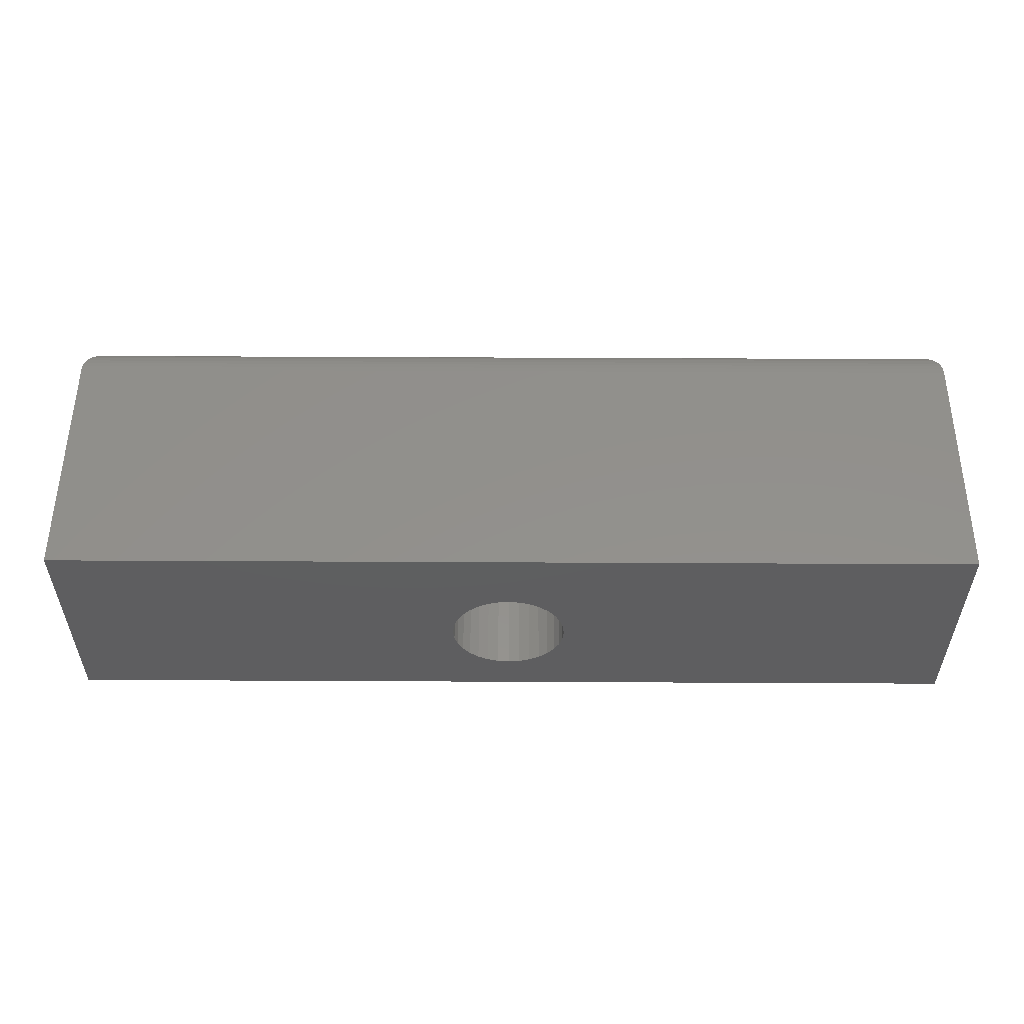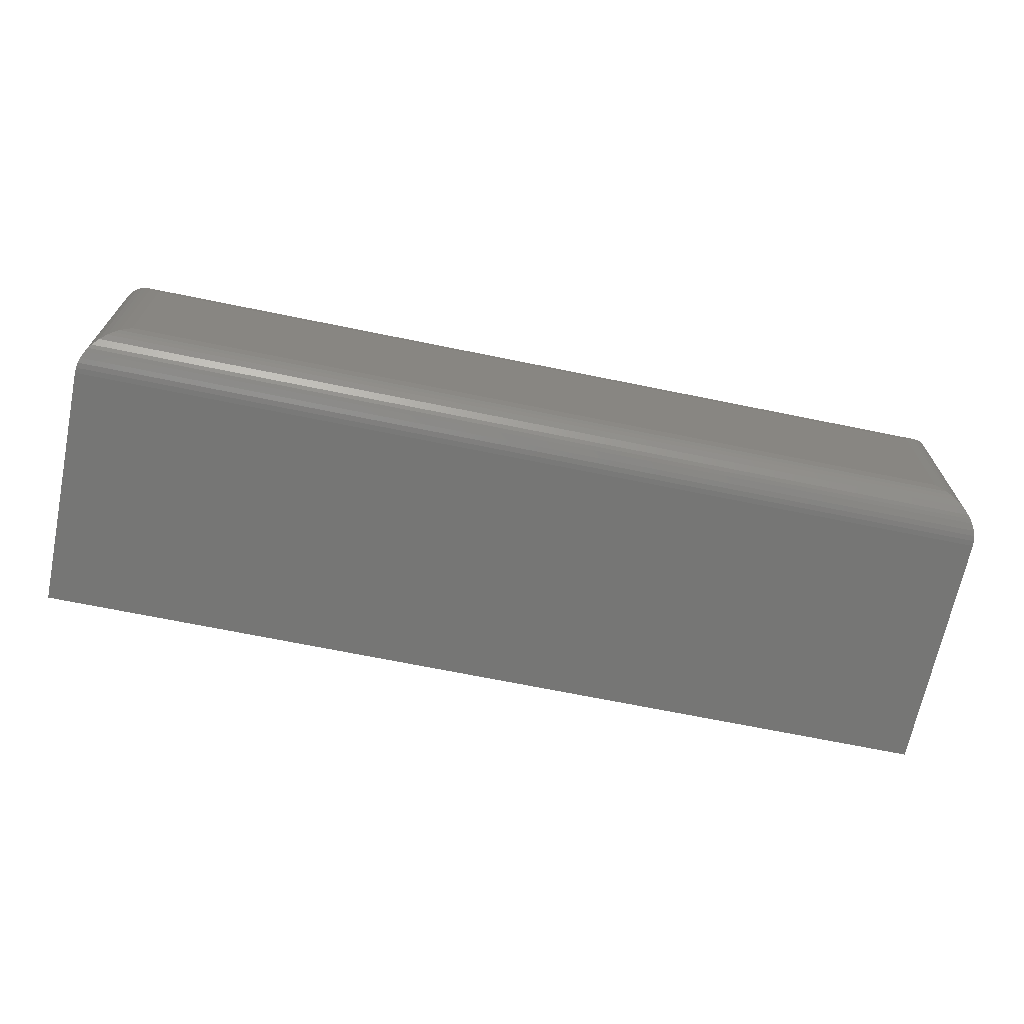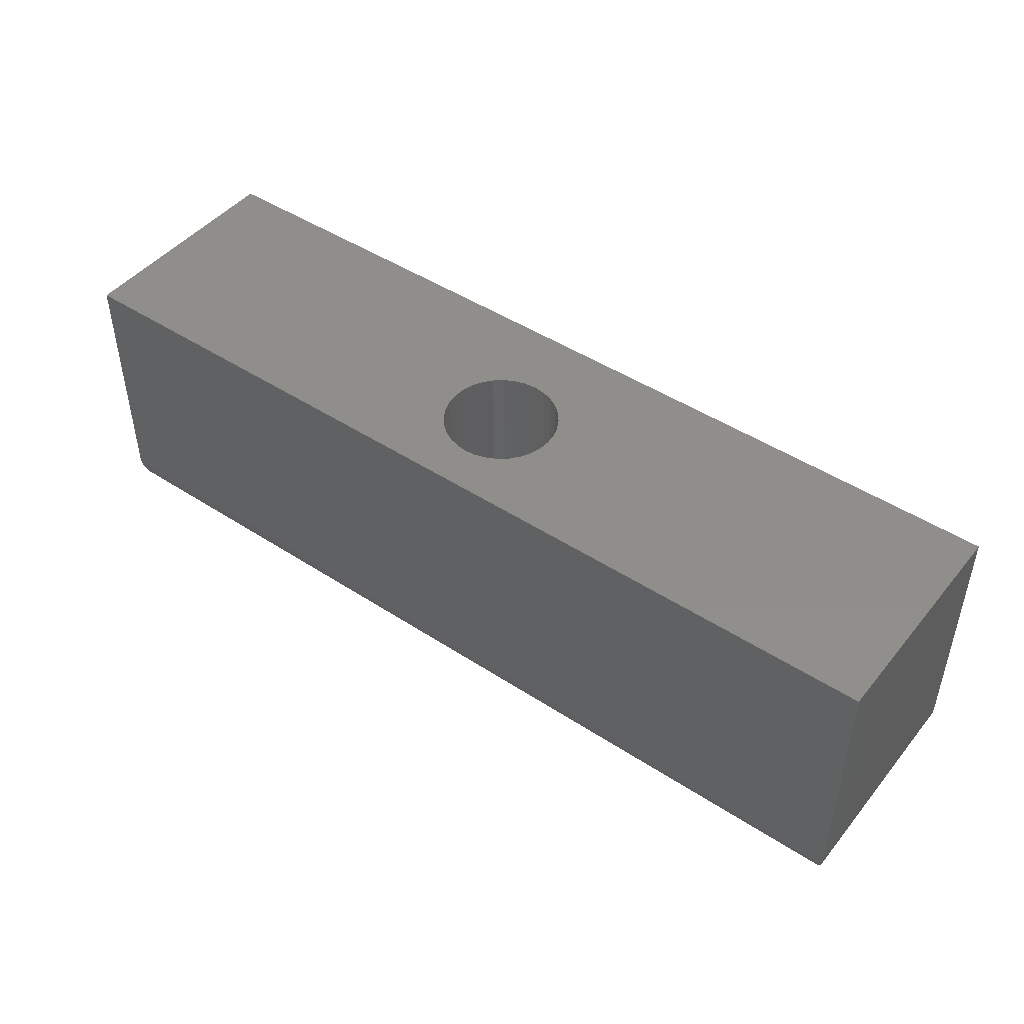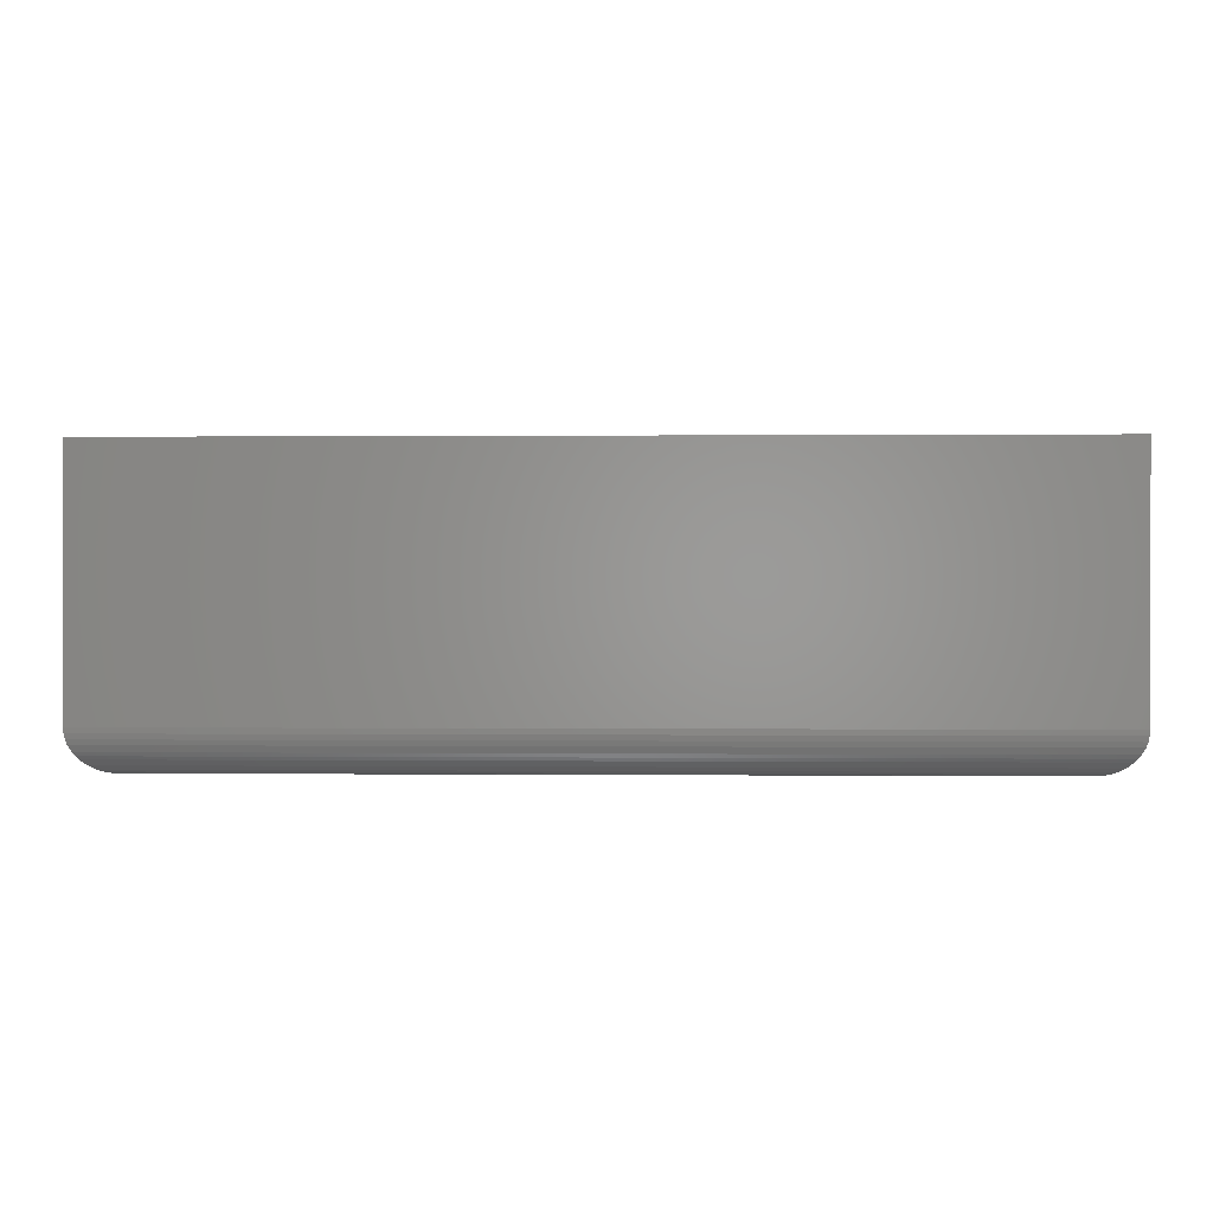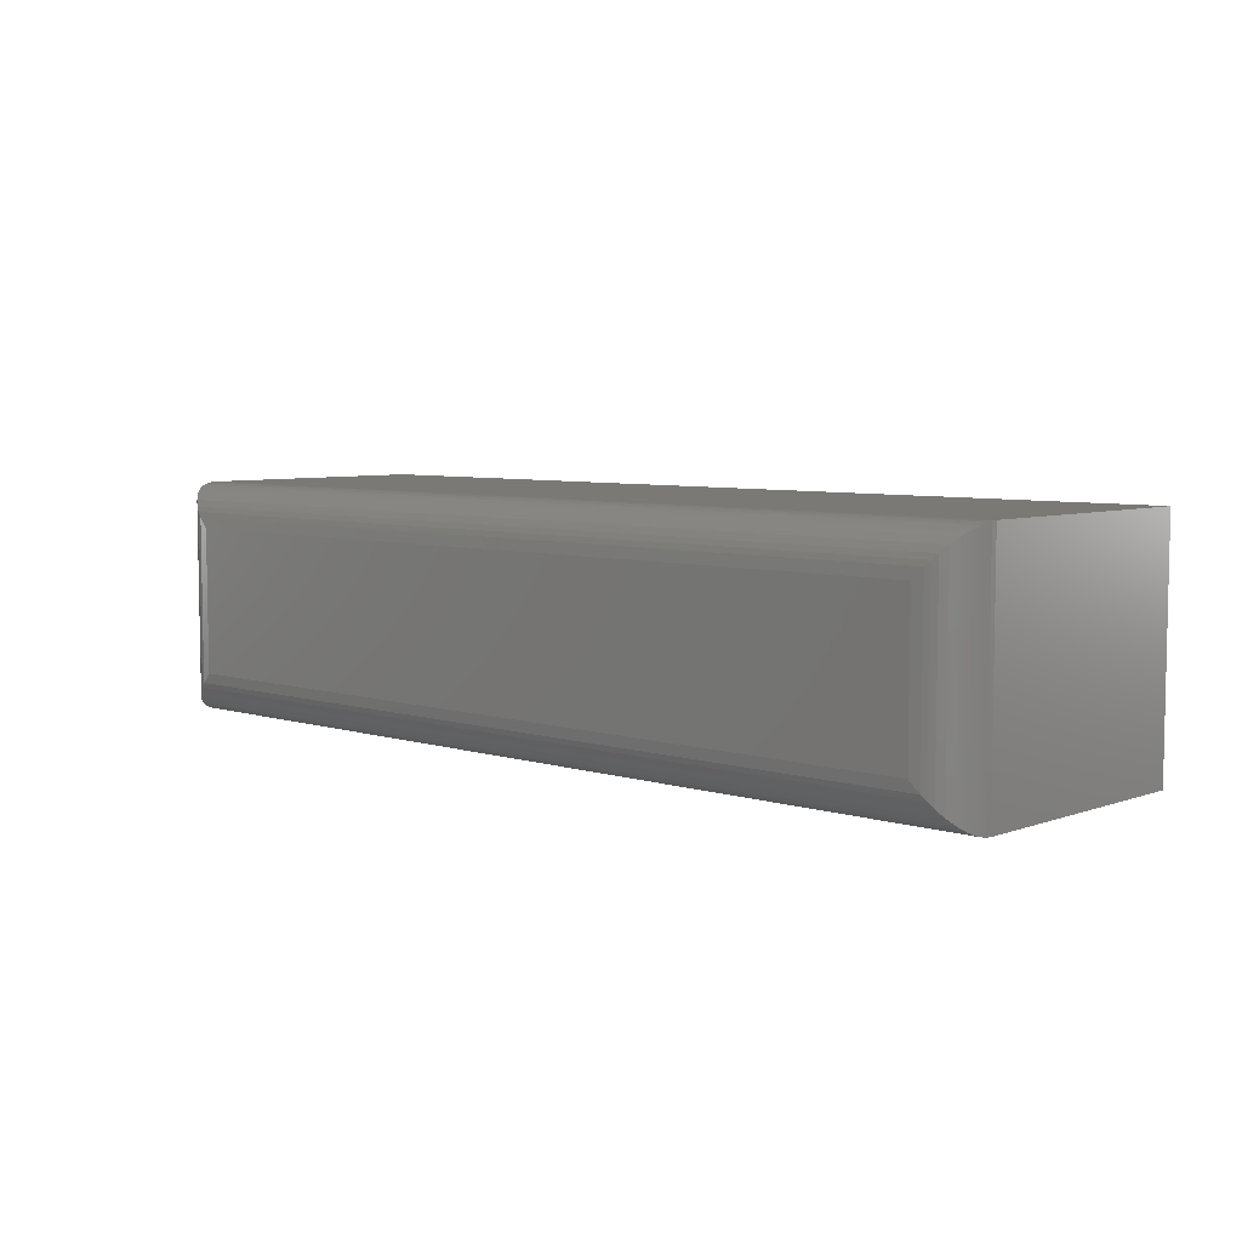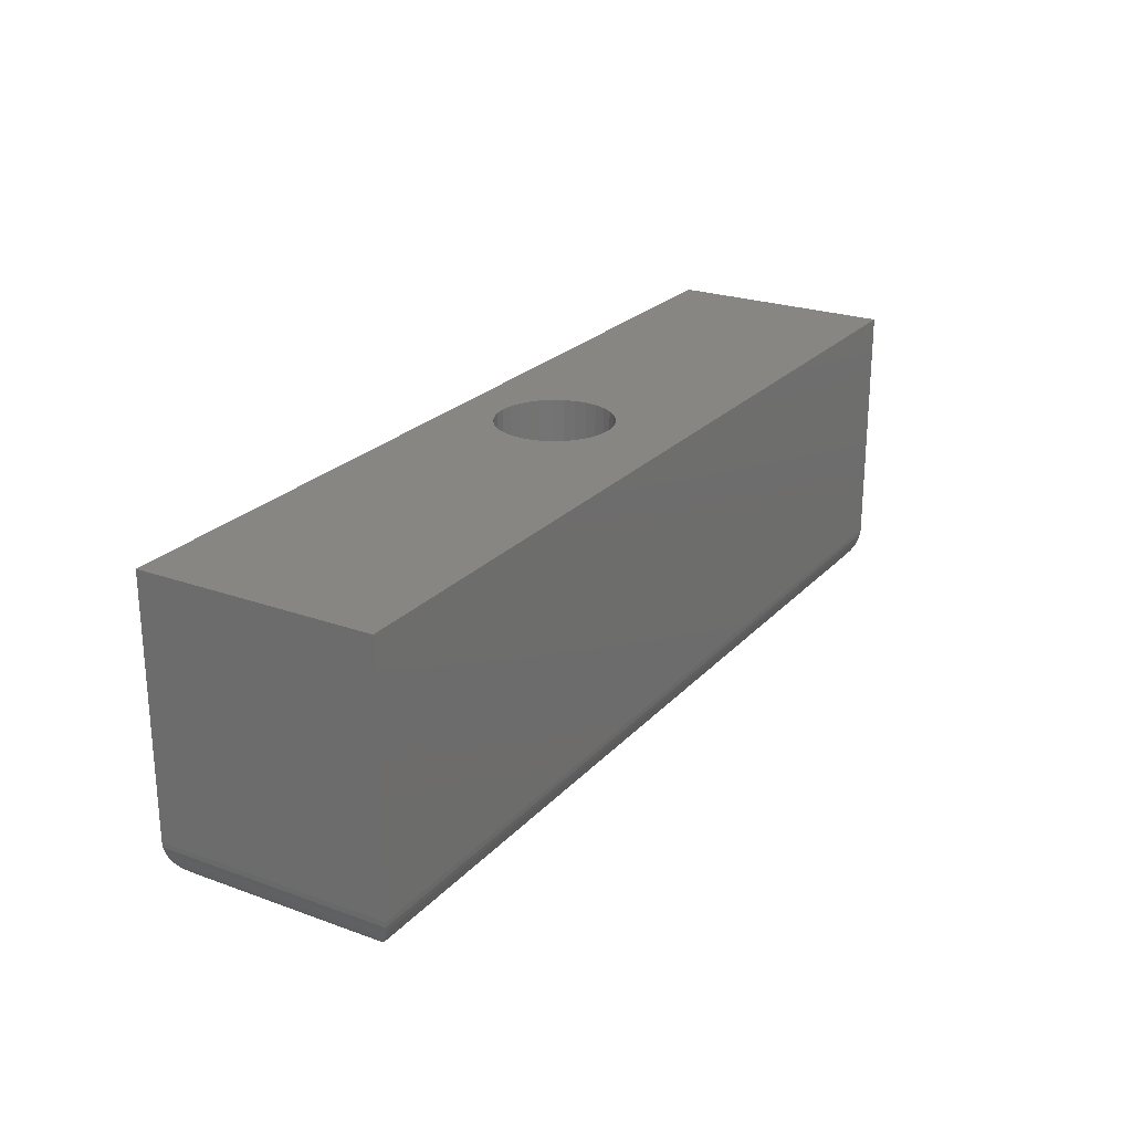
<metadata>
{"format":"stl","ext":"stl","renderer":"f3d","projection":"perspective","resolution":1024,"background":"white","views":[{"elev":53.7,"azim":0.3,"up":"+Y"},{"elev":-68.3,"azim":168.4,"up":"+Y"},{"elev":46.2,"azim":36.8,"up":"+Z"},{"elev":0.4,"azim":2.0,"up":"+Z"},{"elev":6.2,"azim":-136.9,"up":"+Y"},{"elev":23.8,"azim":121.1,"up":"+Z"}]}
</metadata>
<code>
# stl→obj: 116 verts, 228 faces
v 0.2428 -0.07747 0.1328
v 0.2305 -0.07868 0.3729
v 0.2305 -0.07868 0.1328
v 0.2187 -0.08227 0.3729
v 0.2187 -0.08227 0.1328
v 0.2078 -0.08811 0.3729
v 0.2078 -0.08811 0.1328
v 0.1982 -0.09597 0.3729
v 0.1982 -0.09597 0.1328
v 0.1903 -0.1055 0.3729
v 0.1903 -0.1055 0.1328
v 0.1845 -0.1165 0.3729
v 0.1845 -0.1165 0.1328
v 0.1809 -0.1283 0.3729
v 0.1809 -0.1283 0.1328
v 0.1797 -0.1406 0.3729
v 0.1797 -0.1406 0.1328
v 0.2428 -0.07747 0.3729
v 0.2552 -0.07868 0.1328
v 0.2552 -0.07868 0.3729
v 0.267 -0.08227 0.1328
v 0.267 -0.08227 0.3729
v 0.2779 -0.08811 0.1328
v 0.2779 -0.08811 0.3729
v 0.2875 -0.09597 0.1328
v 0.2875 -0.09597 0.3729
v 0.2954 -0.1055 0.1328
v 0.2954 -0.1055 0.3729
v 0.3012 -0.1165 0.1328
v 0.3012 -0.1165 0.3729
v 0.3048 -0.1283 0.1328
v 0.3048 -0.1283 0.3729
v 0.306 -0.1406 0.1328
v 0.306 -0.1406 0.3729
v 0.2428 -0.2038 0.1328
v 0.2552 -0.2026 0.3729
v 0.2552 -0.2026 0.1328
v 0.267 -0.199 0.3729
v 0.267 -0.199 0.1328
v 0.2779 -0.1931 0.3729
v 0.2779 -0.1931 0.1328
v 0.2875 -0.1853 0.3729
v 0.2875 -0.1853 0.1328
v 0.2954 -0.1757 0.3729
v 0.2954 -0.1757 0.1328
v 0.3012 -0.1648 0.3729
v 0.3012 -0.1648 0.1328
v 0.3048 -0.1529 0.3729
v 0.3048 -0.1529 0.1328
v 0.2428 -0.2038 0.3729
v 0.2305 -0.2026 0.1328
v 0.2305 -0.2026 0.3729
v 0.2187 -0.199 0.1328
v 0.2187 -0.199 0.3729
v 0.2078 -0.1931 0.1328
v 0.2078 -0.1931 0.3729
v 0.1982 -0.1853 0.1328
v 0.1982 -0.1853 0.3729
v 0.1903 -0.1757 0.1328
v 0.1903 -0.1757 0.3729
v 0.1845 -0.1648 0.1328
v 0.1845 -0.1648 0.3729
v 0.1809 -0.1529 0.1328
v 0.1809 -0.1529 0.3729
v -0.2578 -0.25 0.3729
v 0.75 -0.25 0.3729
v -0.2578 1.988e-17 0.3729
v 0.75 7.582e-17 0.3729
v -0.2578 -0.25 0.1016
v 0.75 -0.25 0.1016
v -0.2578 2.927e-18 0.1016
v 0.75 6.581e-17 0.1016
v -0.2109 -0.2031 0.05469
v -0.2109 -0.04688 0.05469
v 0.7031 -0.2031 0.05469
v 0.7031 -0.04688 0.05469
v -0.2222 -0.03561 0.05606
v 0.7144 -0.03561 0.05606
v -0.2575 -0.0003595 0.09577
v 0.7486 -0.001402 0.09018
v -0.2564 -0.001402 0.09018
v 0.7469 -0.003121 0.08474
v -0.2547 -0.003121 0.08474
v 0.7436 -0.006413 0.0779
v -0.2514 -0.006413 0.0779
v 0.7411 -0.00894 0.07403
v -0.2489 -0.00894 0.07403
v 0.7383 -0.01174 0.07054
v -0.2461 -0.01174 0.07054
v 0.732 -0.01796 0.06467
v -0.2399 -0.01796 0.06467
v 0.7252 -0.02477 0.06023
v -0.233 -0.02477 0.06023
v 0.7199 -0.03013 0.05778
v -0.2277 -0.03013 0.05778
v 0.7496 -0.0003595 0.09577
v -0.2222 -0.2144 0.05606
v -0.2277 -0.2199 0.05778
v -0.233 -0.2252 0.06023
v -0.2399 -0.232 0.06467
v -0.2461 -0.2383 0.07054
v -0.2489 -0.2411 0.07403
v -0.2514 -0.2436 0.0779
v -0.2547 -0.2469 0.08474
v -0.2564 -0.2486 0.09018
v -0.2575 -0.2496 0.09577
v 0.7144 -0.2144 0.05606
v 0.7199 -0.2199 0.05778
v 0.7252 -0.2252 0.06023
v 0.732 -0.232 0.06467
v 0.7383 -0.2383 0.07054
v 0.7411 -0.2411 0.07403
v 0.7436 -0.2436 0.0779
v 0.7469 -0.2469 0.08474
v 0.7486 -0.2486 0.09018
v 0.7496 -0.2496 0.09577
f 1 2 3
f 3 2 4
f 3 4 5
f 5 4 6
f 5 6 7
f 7 6 8
f 7 8 9
f 9 8 10
f 9 10 11
f 11 10 12
f 11 12 13
f 13 12 14
f 13 14 15
f 15 14 16
f 15 16 17
f 2 1 18
f 18 1 19
f 18 19 20
f 20 19 21
f 20 21 22
f 22 21 23
f 22 23 24
f 24 23 25
f 24 25 26
f 26 25 27
f 26 27 28
f 28 27 29
f 28 29 30
f 30 29 31
f 30 31 32
f 32 31 33
f 32 33 34
f 35 36 37
f 37 36 38
f 37 38 39
f 39 38 40
f 39 40 41
f 41 40 42
f 41 42 43
f 43 42 44
f 43 44 45
f 45 44 46
f 45 46 47
f 47 46 48
f 47 48 49
f 49 48 34
f 49 34 33
f 36 35 50
f 50 35 51
f 50 51 52
f 52 51 53
f 52 53 54
f 54 53 55
f 54 55 56
f 56 55 57
f 56 57 58
f 58 57 59
f 58 59 60
f 60 59 61
f 60 61 62
f 62 61 63
f 62 63 64
f 64 63 17
f 64 17 16
f 65 66 50
f 65 50 52
f 65 52 54
f 65 54 56
f 65 56 58
f 65 58 60
f 65 60 62
f 65 62 64
f 65 64 16
f 65 16 67
f 68 18 20
f 68 20 22
f 68 22 24
f 68 24 26
f 68 26 28
f 68 28 30
f 68 30 32
f 68 32 34
f 68 34 66
f 67 16 14
f 67 14 12
f 67 12 10
f 67 10 8
f 67 8 6
f 67 6 4
f 67 4 2
f 67 2 18
f 67 18 68
f 66 34 48
f 66 48 46
f 66 46 44
f 66 44 42
f 66 42 40
f 66 40 38
f 66 38 36
f 66 36 50
f 3 19 1
f 19 3 5
f 19 5 21
f 21 5 7
f 21 7 23
f 23 7 9
f 23 9 25
f 25 9 11
f 25 11 27
f 45 57 43
f 43 57 55
f 43 55 41
f 41 55 53
f 41 53 39
f 39 53 51
f 39 51 37
f 37 51 35
f 27 11 29
f 29 11 13
f 29 13 31
f 31 13 15
f 31 15 33
f 33 15 17
f 33 17 49
f 49 17 63
f 49 63 47
f 47 63 61
f 47 61 45
f 45 61 59
f 45 59 57
f 69 70 65
f 65 70 66
f 71 67 72
f 72 67 68
f 65 67 69
f 69 67 71
f 70 72 66
f 66 72 68
f 73 74 75
f 75 74 76
f 76 77 78
f 76 74 77
f 79 80 81
f 81 80 82
f 81 82 83
f 83 82 84
f 83 84 85
f 85 84 86
f 85 86 87
f 87 86 88
f 87 88 89
f 89 88 90
f 89 90 91
f 91 90 92
f 91 92 93
f 93 92 94
f 93 94 95
f 95 94 78
f 95 78 77
f 71 72 79
f 79 72 96
f 79 96 80
f 74 97 77
f 74 73 97
f 77 97 98
f 77 98 95
f 95 98 99
f 95 99 93
f 93 99 100
f 93 100 91
f 91 100 101
f 91 101 89
f 89 101 102
f 89 102 87
f 87 102 103
f 87 103 85
f 85 103 104
f 85 104 83
f 83 104 105
f 83 105 81
f 81 105 106
f 69 71 106
f 106 71 79
f 106 79 81
f 73 107 97
f 73 75 107
f 97 107 108
f 97 108 98
f 98 108 109
f 98 109 99
f 99 109 110
f 99 110 100
f 100 110 111
f 100 111 101
f 101 111 112
f 101 112 102
f 102 112 113
f 102 113 103
f 103 113 114
f 103 114 104
f 104 114 115
f 104 115 105
f 105 115 116
f 70 69 116
f 116 69 106
f 116 106 105
f 75 78 107
f 75 76 78
f 96 115 80
f 80 115 114
f 80 114 82
f 82 114 113
f 82 113 84
f 84 113 112
f 84 112 86
f 86 112 111
f 86 111 88
f 88 111 110
f 88 110 90
f 90 110 109
f 90 109 92
f 92 109 108
f 92 108 94
f 94 108 107
f 94 107 78
f 72 70 96
f 96 70 116
f 96 116 115

</code>
